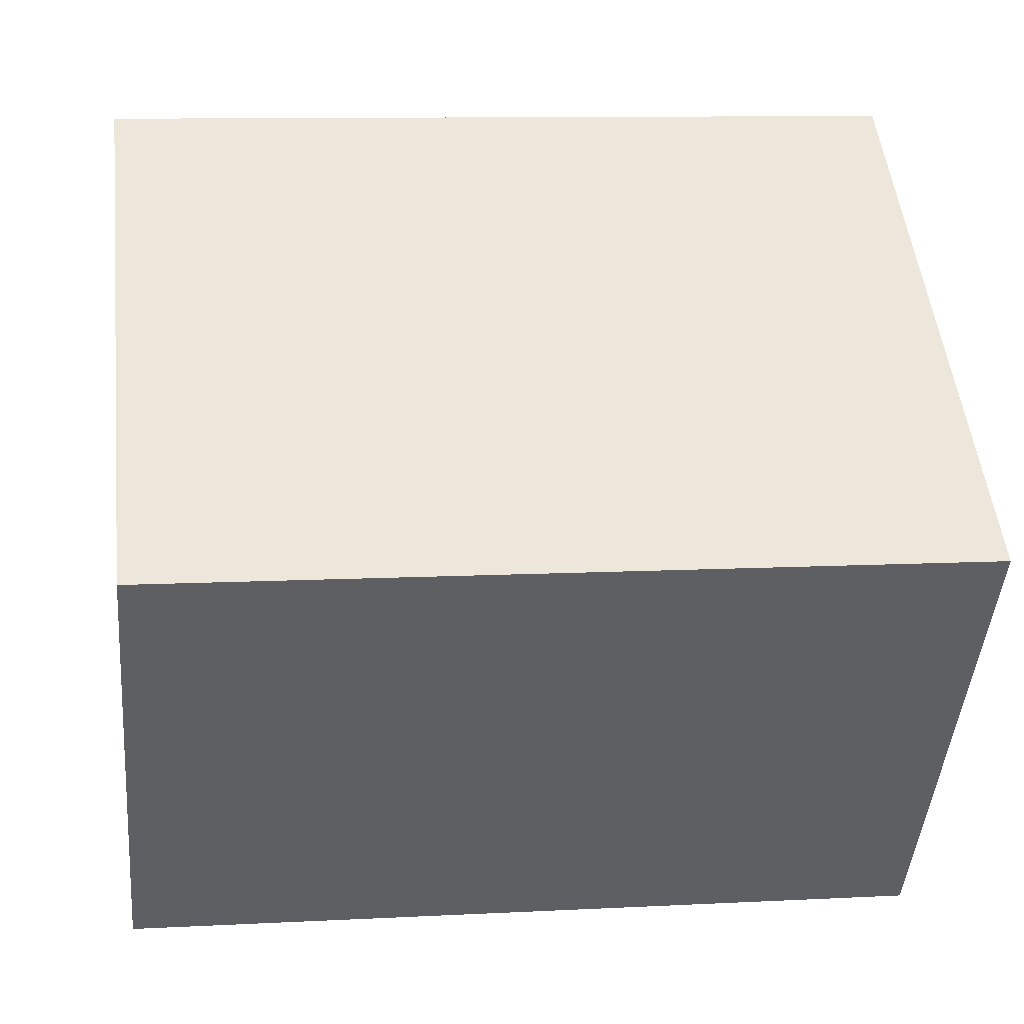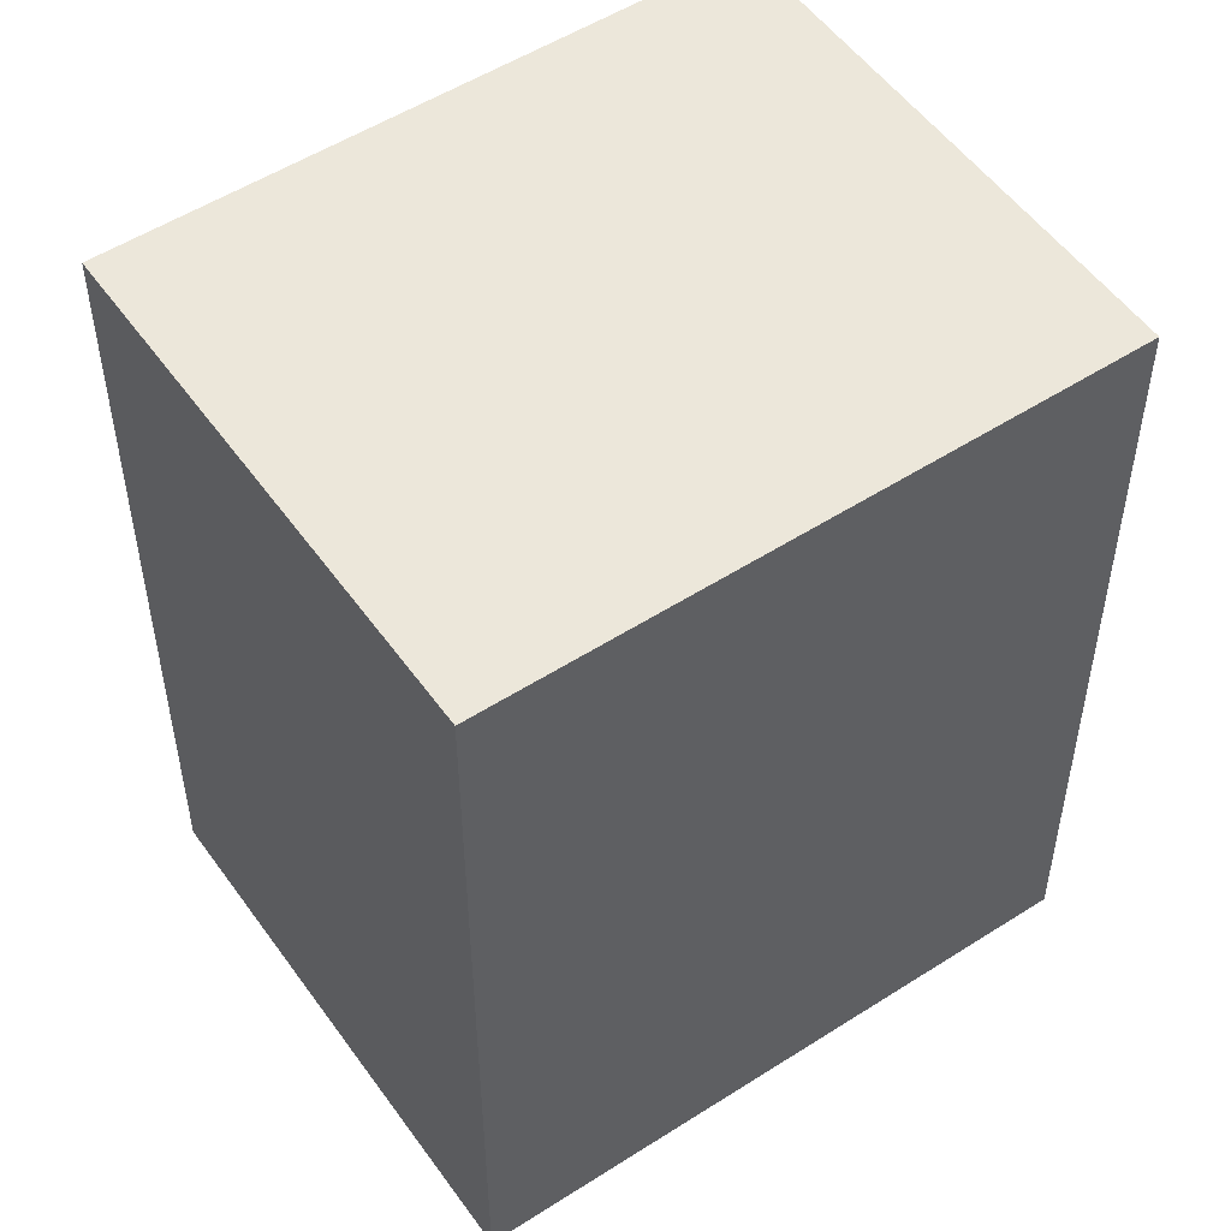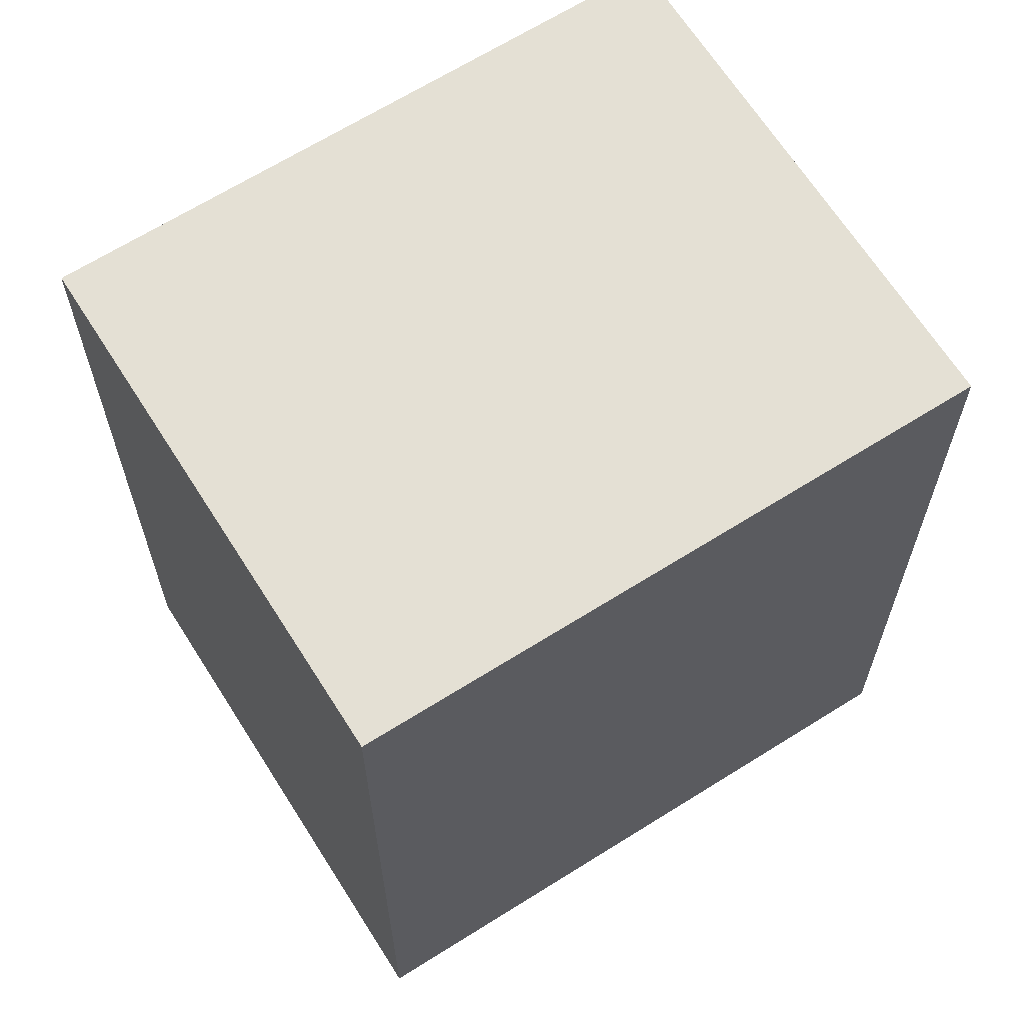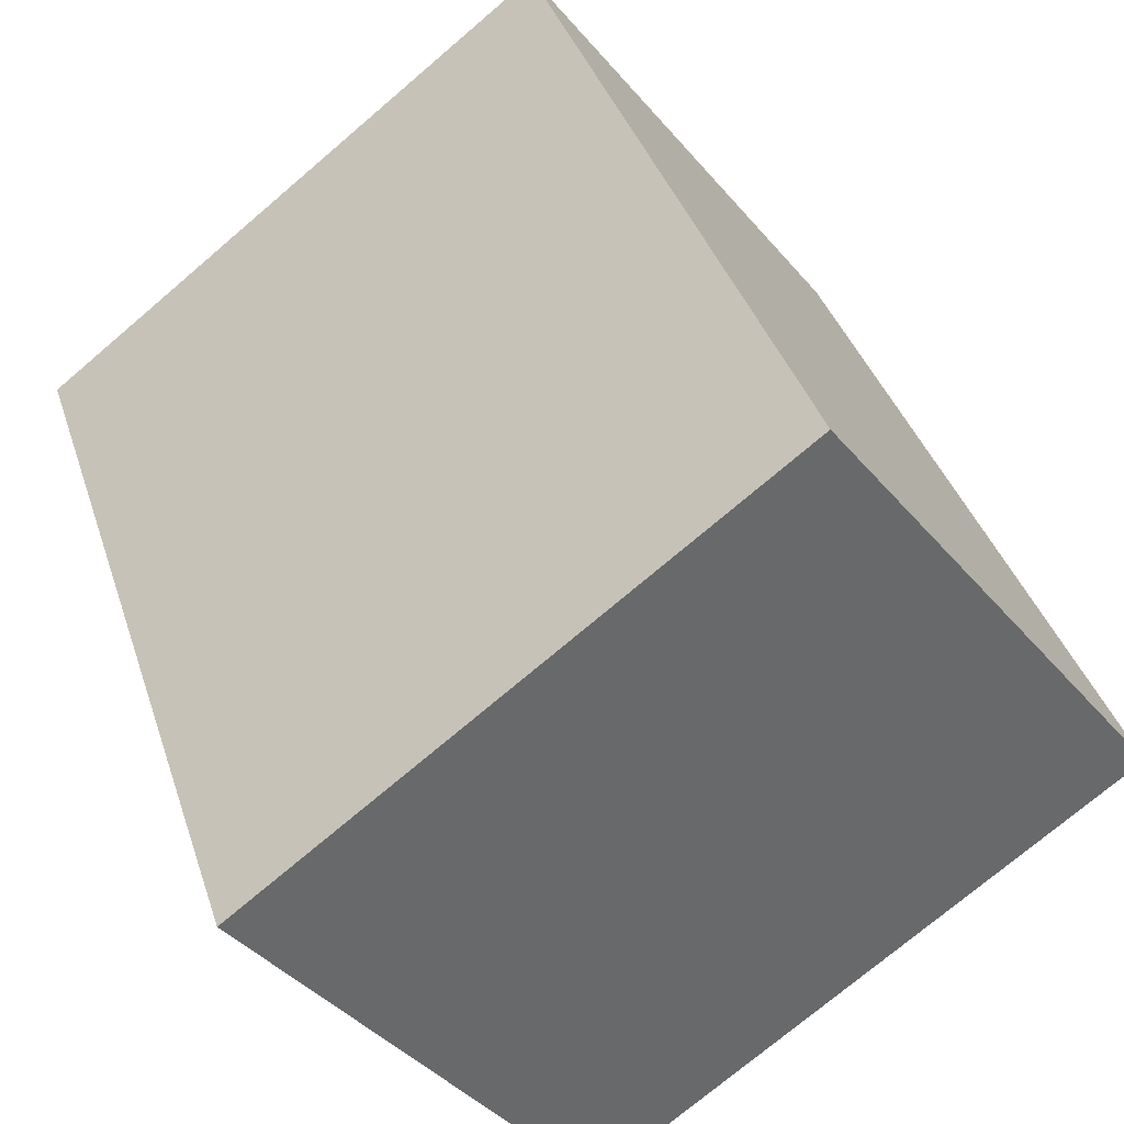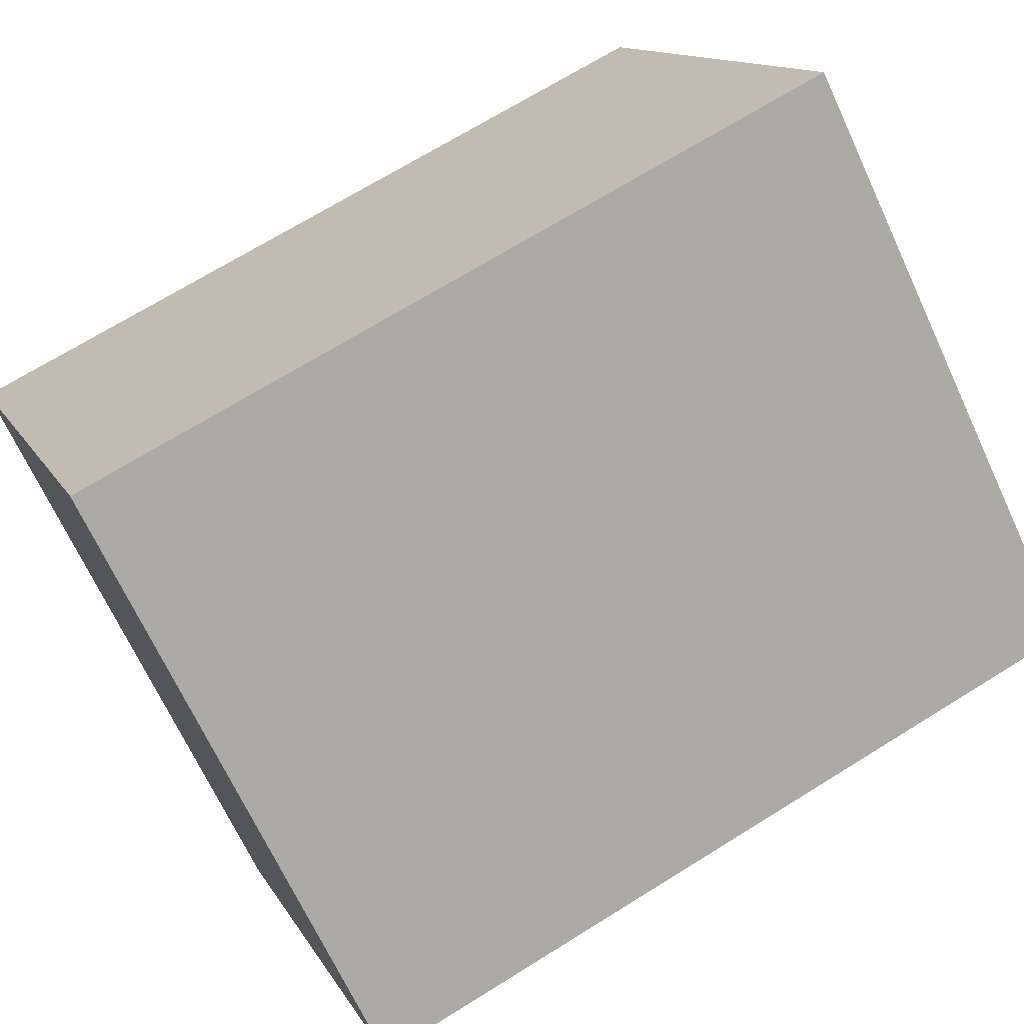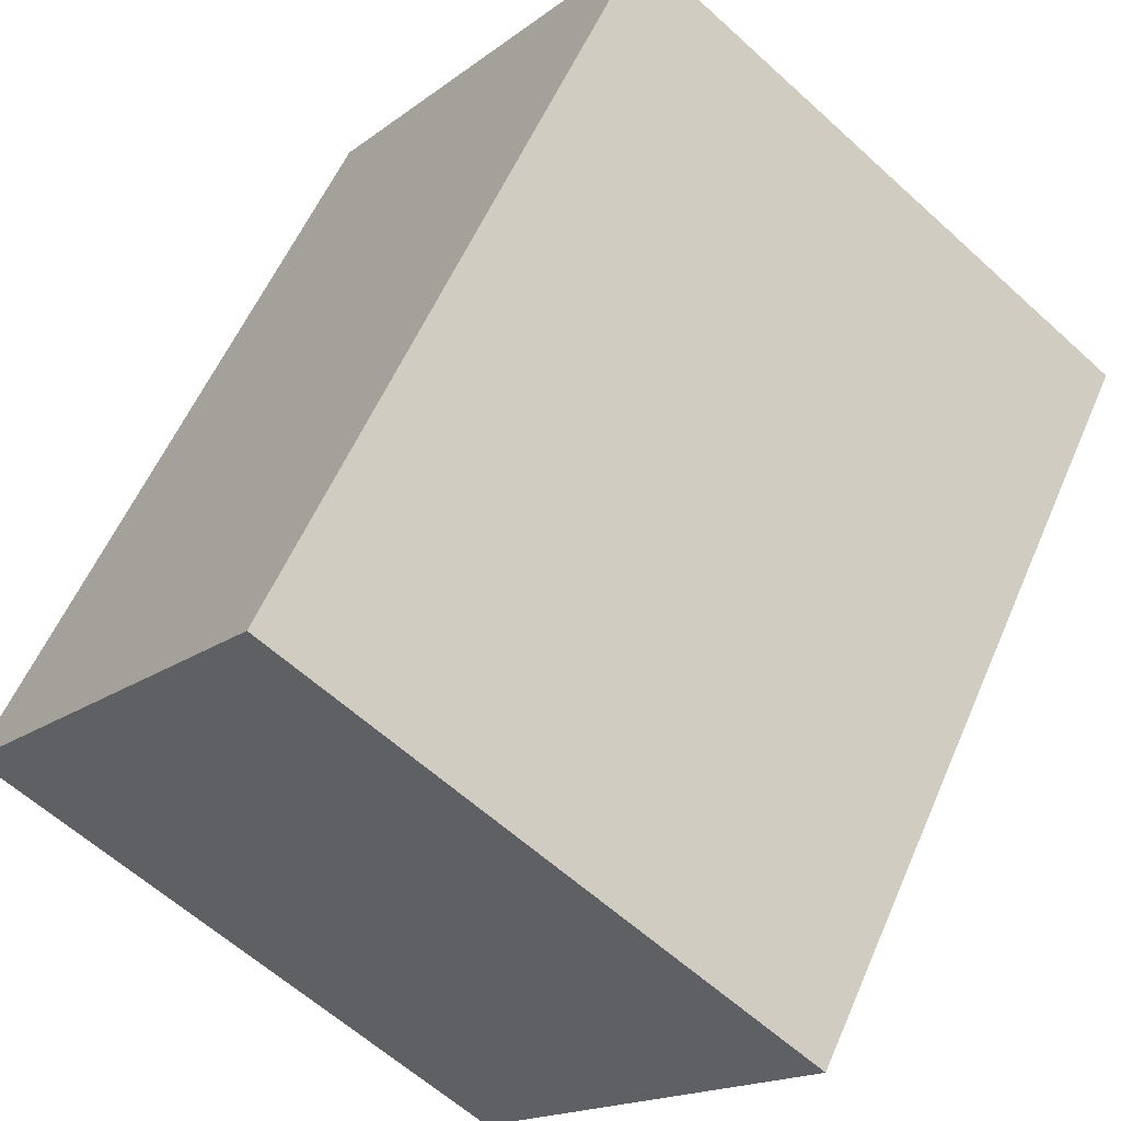
<metadata>
{"format":"obj","ext":"obj","renderer":"f3d","projection":"perspective","resolution":1024,"background":"white","views":[{"elev":10.2,"azim":-97.6,"up":"+Z"},{"elev":52.8,"azim":-71.9,"up":"+Y"},{"elev":66.0,"azim":-69.6,"up":"+Y"},{"elev":37.8,"azim":-17.1,"up":"+Z"},{"elev":69.8,"azim":-121.9,"up":"+Z"},{"elev":56.5,"azim":-156.9,"up":"+Z"}]}
</metadata>
<code>
v  1.469 2.327 1.119
v  0.937 2.327 -1.23
v  0 2.327 1.425e-16
v  2.406 2.327 -0.11
v  0 0 0
v  1.469 -6.852e-17 1.119
v  2.406 6.736e-18 -0.11
v  0.937 7.532e-17 -1.23
g defaultobject
f 1 2 3
f 2 1 4
f 5 1 3
f 1 5 6
f 6 4 1
f 4 6 7
f 7 2 4
f 2 7 8
f 8 3 2
f 3 8 5
f 8 6 5
f 6 8 7

</code>
